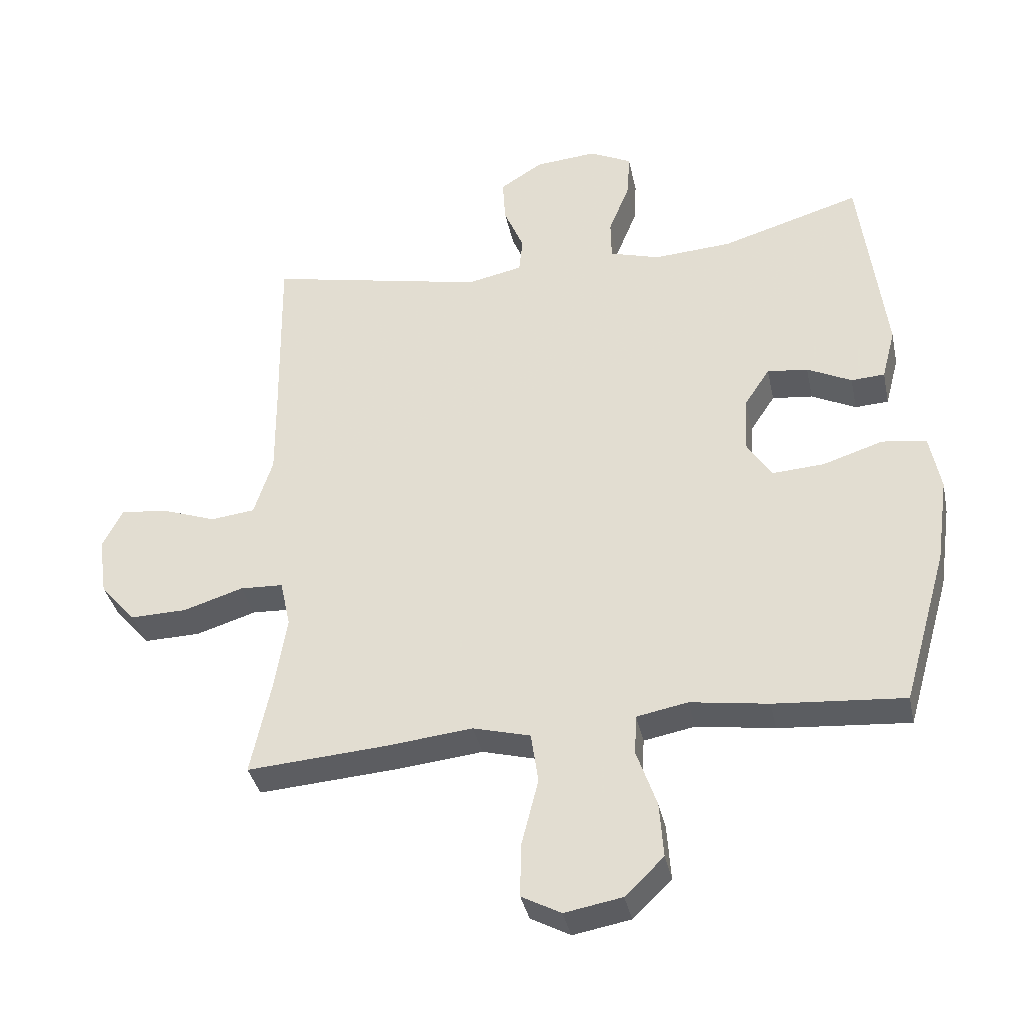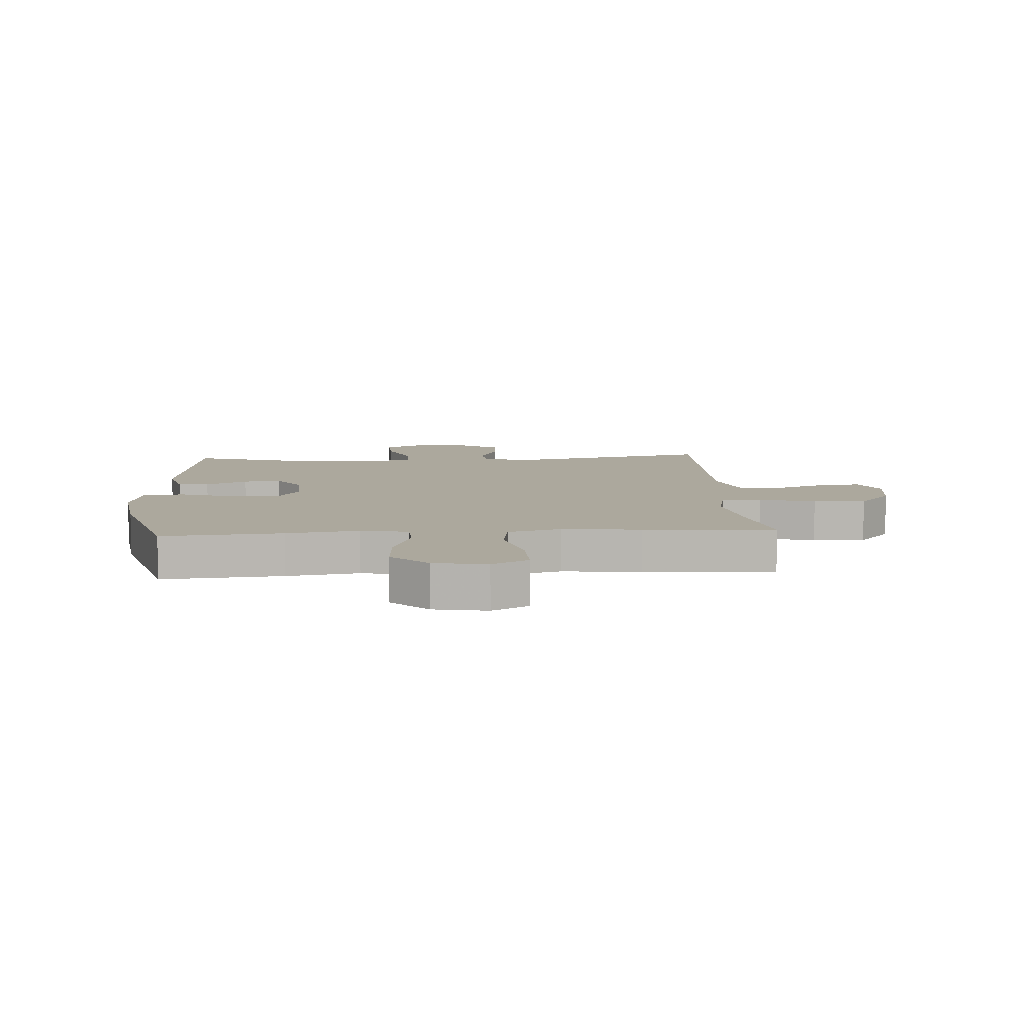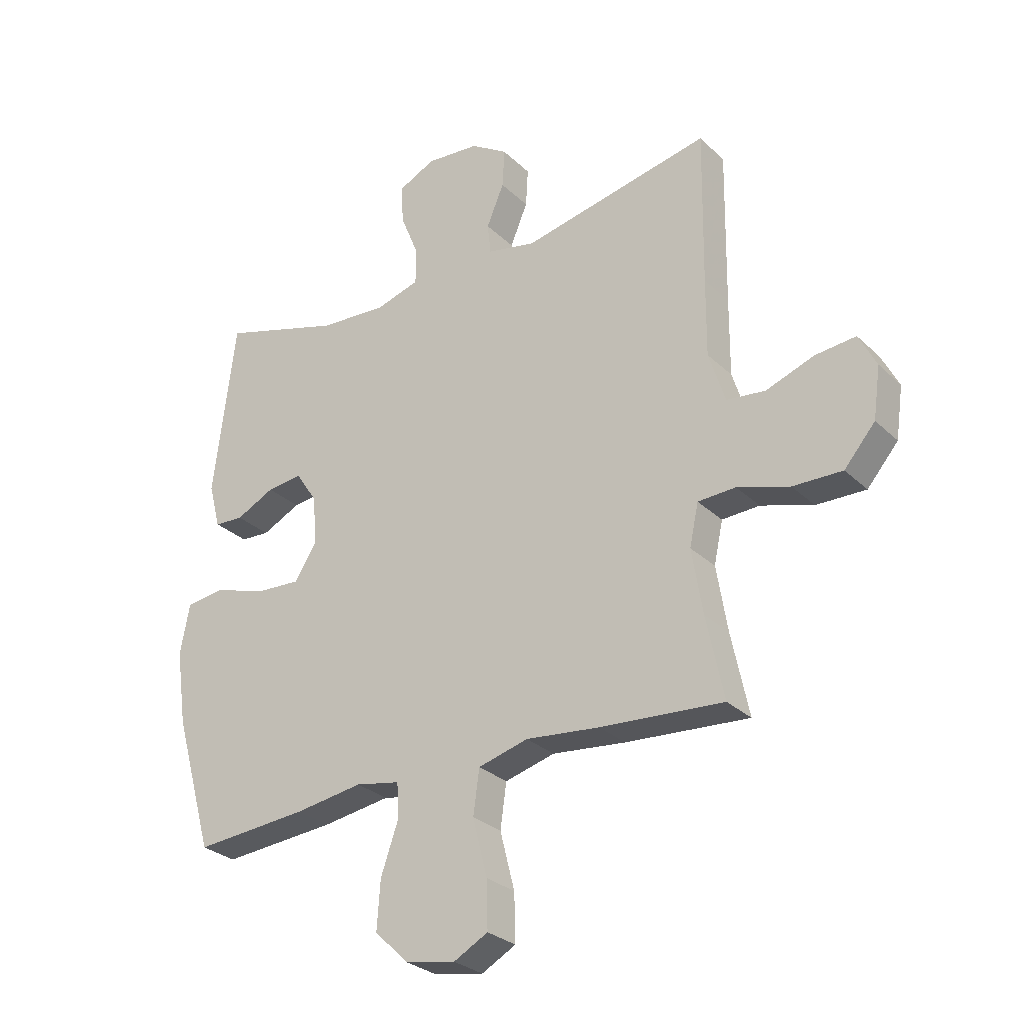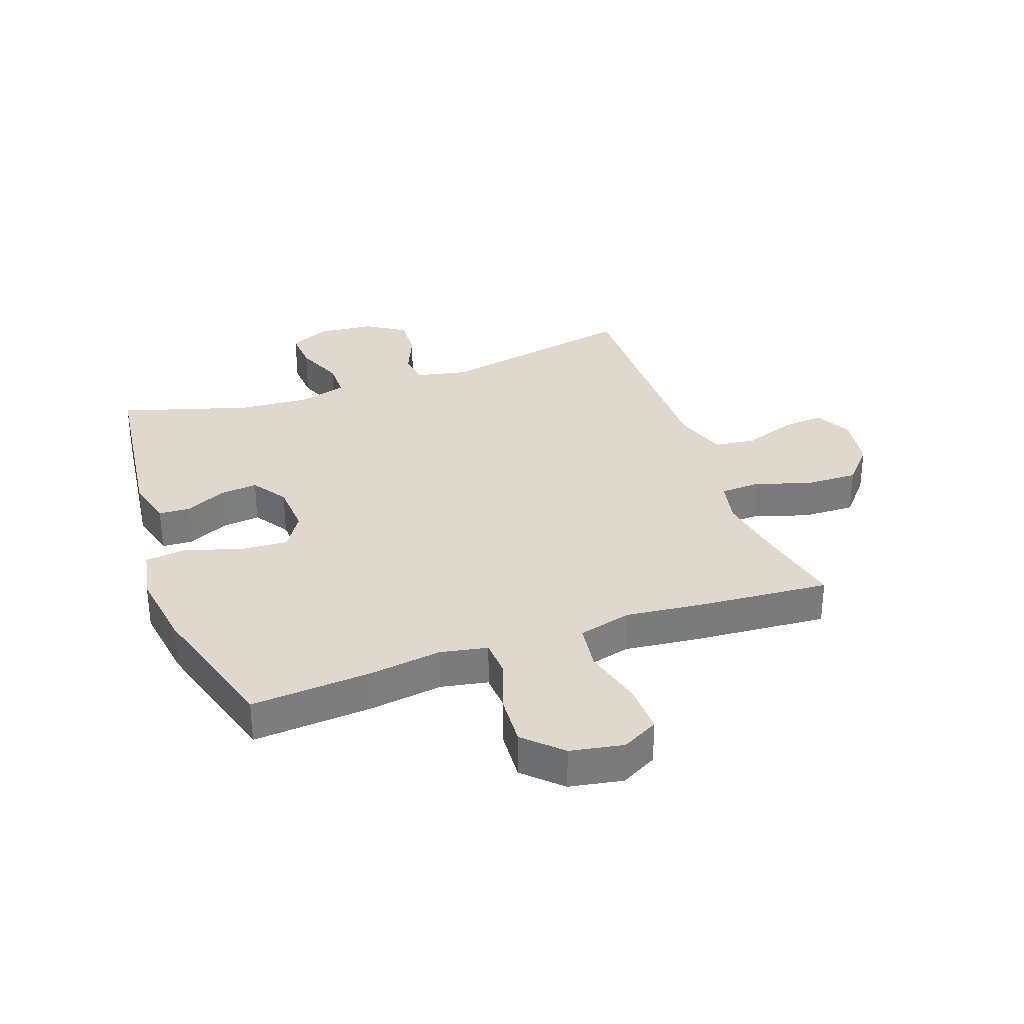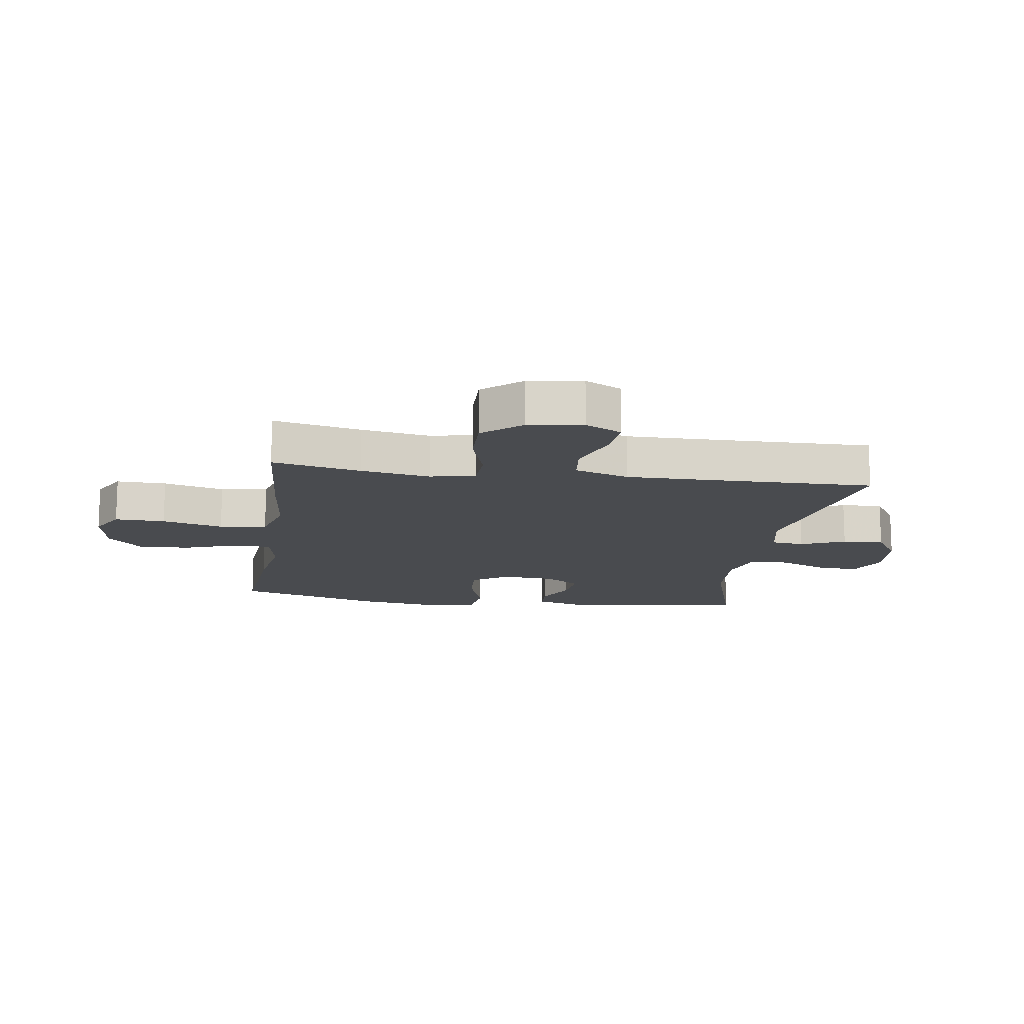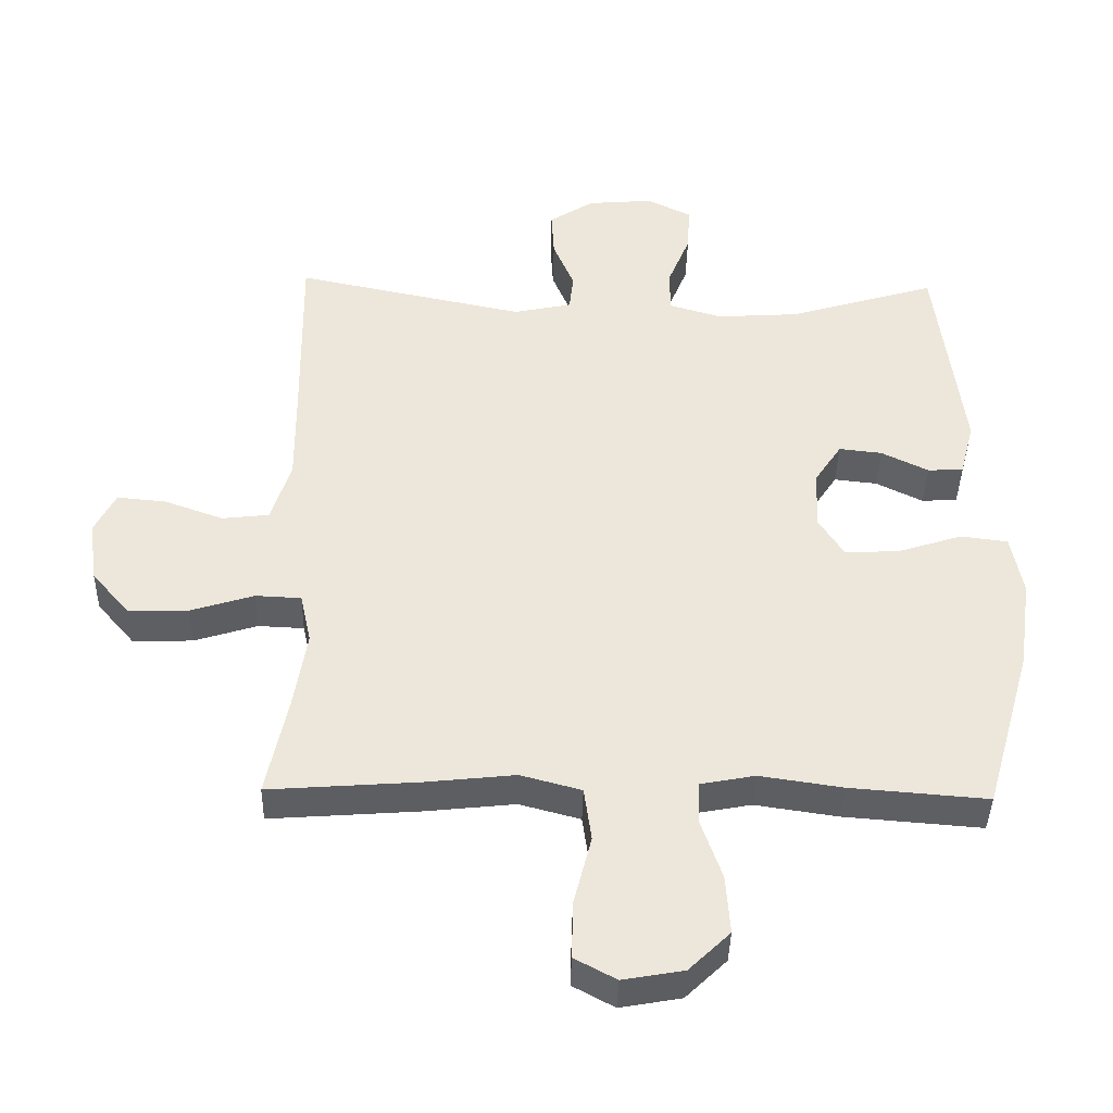
<metadata>
{"format":"obj","ext":"obj","renderer":"f3d","projection":"perspective","resolution":1024,"background":"white","views":[{"elev":-36.6,"azim":11.8,"up":"+Z"},{"elev":8.6,"azim":176.3,"up":"+Y"},{"elev":-28.5,"azim":-144.2,"up":"+Z"},{"elev":32.0,"azim":160.4,"up":"+Y"},{"elev":-14.2,"azim":-98.4,"up":"+Y"},{"elev":-40.1,"azim":-1.3,"up":"+Z"}]}
</metadata>
<code>
v -0.5 0.07 0.5
v -0.163 0.07 0.43
v -0.077 0.07 0.448
v -0.071 0.07 0.503
v -0.102 0.07 0.577
v -0.106 0.07 0.646
v -0.04 0.07 0.688
v 0.055 0.07 0.696
v 0.121 0.07 0.664
v 0.117 0.07 0.595
v 0.084 0.07 0.513
v 0.085 0.07 0.45
v 0.163 0.07 0.427
v 0.284 0.07 0.435
v 0.5 0.07 0.5
v 0.539 0.07 0.187
v 0.518 0.07 0.107
v 0.466 0.07 0.104
v 0.397 0.07 0.138
v 0.334 0.07 0.145
v 0.295 0.07 0.086
v 0.29 0.07 -0.002
v 0.328 0.07 -0.062
v 0.409 0.07 -0.057
v 0.502 0.07 -0.027
v 0.571 0.07 -0.036
v 0.588 0.07 -0.125
v 0.569 0.07 -0.259
v 0.5 0.07 -0.5
v 0.298 0.07 -0.484
v 0.177 0.07 -0.466
v 0.098 0.07 -0.481
v 0.095 0.07 -0.543
v 0.126 0.07 -0.632
v 0.132 0.07 -0.718
v 0.072 0.07 -0.776
v -0.017 0.07 -0.792
v -0.078 0.07 -0.759
v -0.076 0.07 -0.675
v -0.05 0.07 -0.573
v -0.061 0.07 -0.494
v -0.15 0.07 -0.47
v -0.281 0.07 -0.484
v -0.5 0.07 -0.5
v -0.469 0.07 -0.353
v -0.45 0.07 -0.237
v -0.466 0.07 -0.163
v -0.533 0.07 -0.16
v -0.626 0.07 -0.189
v -0.714 0.07 -0.191
v -0.769 0.07 -0.127
v -0.782 0.07 -0.036
v -0.751 0.07 0.025
v -0.679 0.07 0.018
v -0.593 0.07 -0.013
v -0.524 0.07 -0.005
v -0.495 0.07 0.086
v -0.496 0.07 0.224
v -0.5 0 0.5
v -0.163 0 0.43
v -0.077 0 0.448
v -0.071 0 0.503
v -0.102 0 0.577
v -0.106 0 0.646
v -0.04 0 0.688
v 0.055 0 0.696
v 0.121 0 0.664
v 0.117 0 0.595
v 0.084 0 0.513
v 0.085 0 0.45
v 0.163 0 0.427
v 0.284 0 0.435
v 0.5 0 0.5
v 0.539 0 0.187
v 0.518 0 0.107
v 0.466 0 0.104
v 0.397 0 0.138
v 0.334 0 0.145
v 0.295 0 0.086
v 0.29 0 -0.002
v 0.328 0 -0.062
v 0.409 0 -0.057
v 0.502 0 -0.027
v 0.571 0 -0.036
v 0.588 0 -0.125
v 0.569 0 -0.259
v 0.5 0 -0.5
v 0.298 0 -0.484
v 0.177 0 -0.466
v 0.098 0 -0.481
v 0.095 0 -0.543
v 0.126 0 -0.632
v 0.132 0 -0.718
v 0.072 0 -0.776
v -0.017 0 -0.792
v -0.078 0 -0.759
v -0.076 0 -0.675
v -0.05 0 -0.573
v -0.061 0 -0.494
v -0.15 0 -0.47
v -0.281 0 -0.484
v -0.5 0 -0.5
v -0.469 0 -0.353
v -0.45 0 -0.237
v -0.466 0 -0.163
v -0.533 0 -0.16
v -0.626 0 -0.189
v -0.714 0 -0.191
v -0.769 0 -0.127
v -0.782 0 -0.036
v -0.751 0 0.025
v -0.679 0 0.018
v -0.593 0 -0.013
v -0.524 0 -0.005
v -0.495 0 0.086
v -0.496 0 0.224
f 53 54 55
f 52 53 55
f 51 52 55
f 50 51 55
f 49 50 55
f 48 49 55
f 47 48 55 56
f 42 43 44 45
f 41 42 45 46
f 38 39 40
f 37 38 40
f 36 37 40
f 35 36 40
f 34 35 40
f 33 34 40
f 32 33 40 41
f 41 46 47
f 32 41 47
f 31 32 47
f 29 30 31
f 28 29 31
f 27 28 31
f 26 27 31
f 25 26 31
f 24 25 31
f 17 18 19
f 16 17 19
f 15 16 19
f 14 15 19
f 13 14 19 20
f 12 13 20 21
f 9 10 11
f 8 9 11
f 7 8 11
f 6 7 11
f 5 6 11
f 4 5 11
f 3 4 11 12
f 12 21 22
f 3 12 22
f 2 3 22
f 31 47 56 57
f 31 57 58
f 23 24 31
f 23 31 58
f 22 23 58
f 2 22 58
f 1 2 58
f 113 112 111
f 113 111 110
f 113 110 109
f 113 109 108
f 113 108 107
f 113 107 106
f 114 113 106 105
f 103 102 101 100
f 104 103 100 99
f 98 97 96
f 98 96 95
f 98 95 94
f 98 94 93
f 98 93 92
f 98 92 91
f 99 98 91 90
f 105 104 99
f 105 99 90
f 105 90 89
f 89 88 87
f 89 87 86
f 89 86 85
f 89 85 84
f 89 84 83
f 89 83 82
f 77 76 75
f 77 75 74
f 77 74 73
f 77 73 72
f 78 77 72 71
f 79 78 71 70
f 69 68 67
f 69 67 66
f 69 66 65
f 69 65 64
f 69 64 63
f 69 63 62
f 70 69 62 61
f 80 79 70
f 80 70 61
f 80 61 60
f 115 114 105 89
f 116 115 89
f 89 82 81
f 116 89 81
f 116 81 80
f 116 80 60
f 116 60 59
f 1 59 60 2
f 2 60 61 3
f 3 61 62 4
f 4 62 63 5
f 5 63 64 6
f 6 64 65 7
f 7 65 66 8
f 8 66 67 9
f 9 67 68 10
f 10 68 69 11
f 11 69 70 12
f 12 70 71 13
f 13 71 72 14
f 14 72 73 15
f 15 73 74 16
f 16 74 75 17
f 17 75 76 18
f 18 76 77 19
f 19 77 78 20
f 20 78 79 21
f 21 79 80 22
f 22 80 81 23
f 23 81 82 24
f 24 82 83 25
f 25 83 84 26
f 26 84 85 27
f 27 85 86 28
f 28 86 87 29
f 29 87 88 30
f 30 88 89 31
f 31 89 90 32
f 32 90 91 33
f 33 91 92 34
f 34 92 93 35
f 35 93 94 36
f 36 94 95 37
f 37 95 96 38
f 38 96 97 39
f 39 97 98 40
f 40 98 99 41
f 41 99 100 42
f 42 100 101 43
f 43 101 102 44
f 44 102 103 45
f 45 103 104 46
f 46 104 105 47
f 47 105 106 48
f 48 106 107 49
f 49 107 108 50
f 50 108 109 51
f 51 109 110 52
f 52 110 111 53
f 53 111 112 54
f 54 112 113 55
f 55 113 114 56
f 56 114 115 57
f 57 115 116 58
f 58 116 59 1

</code>
